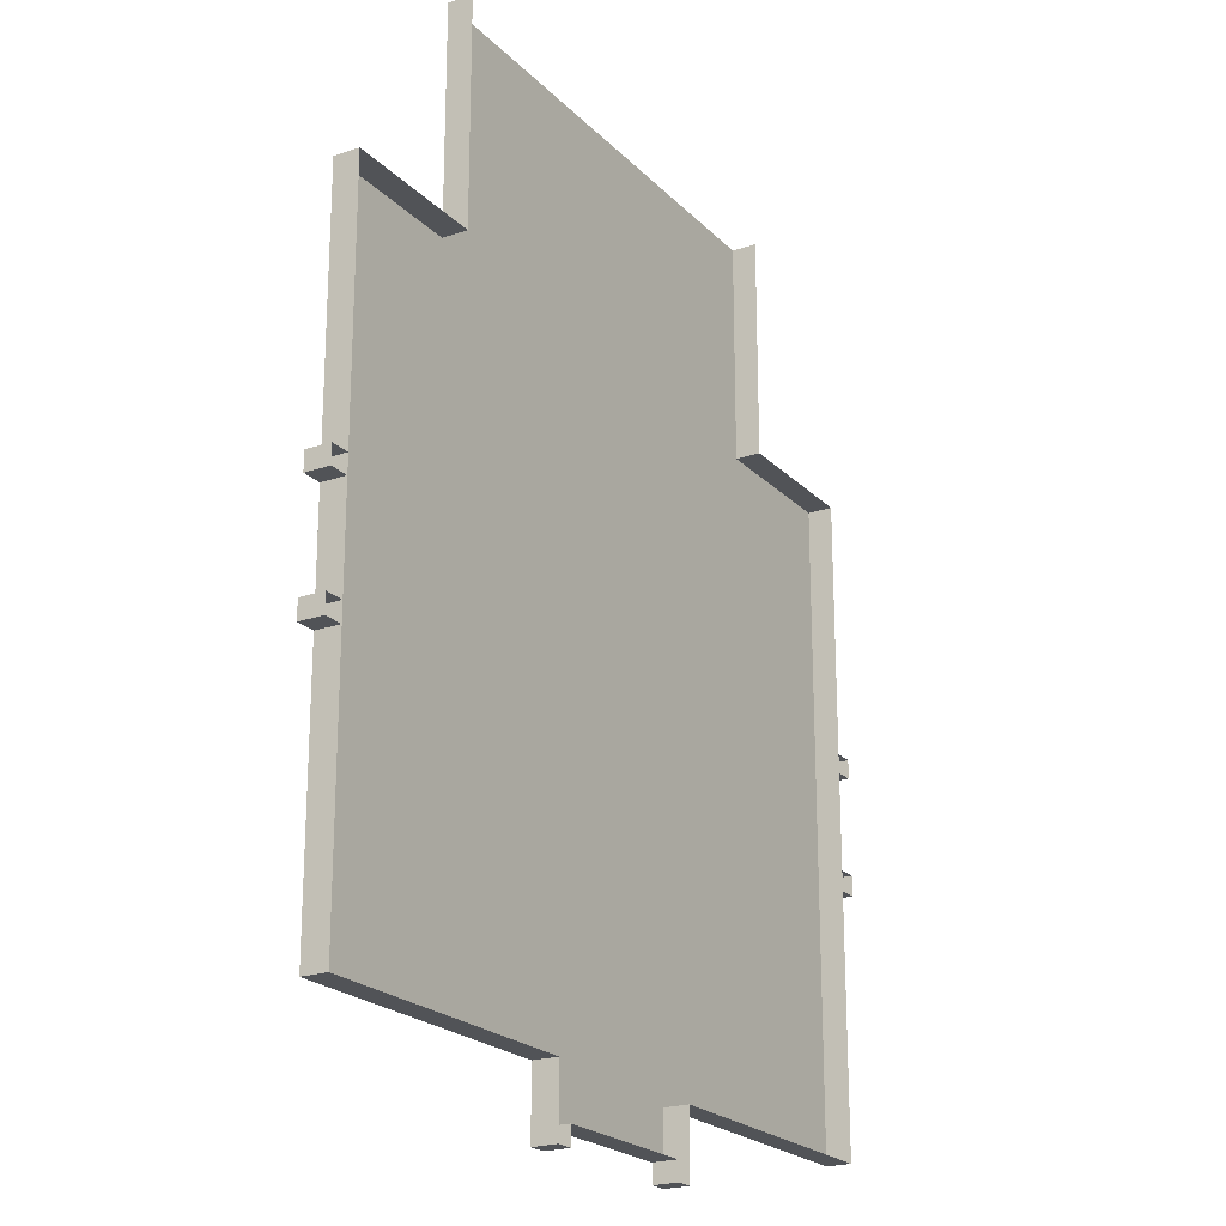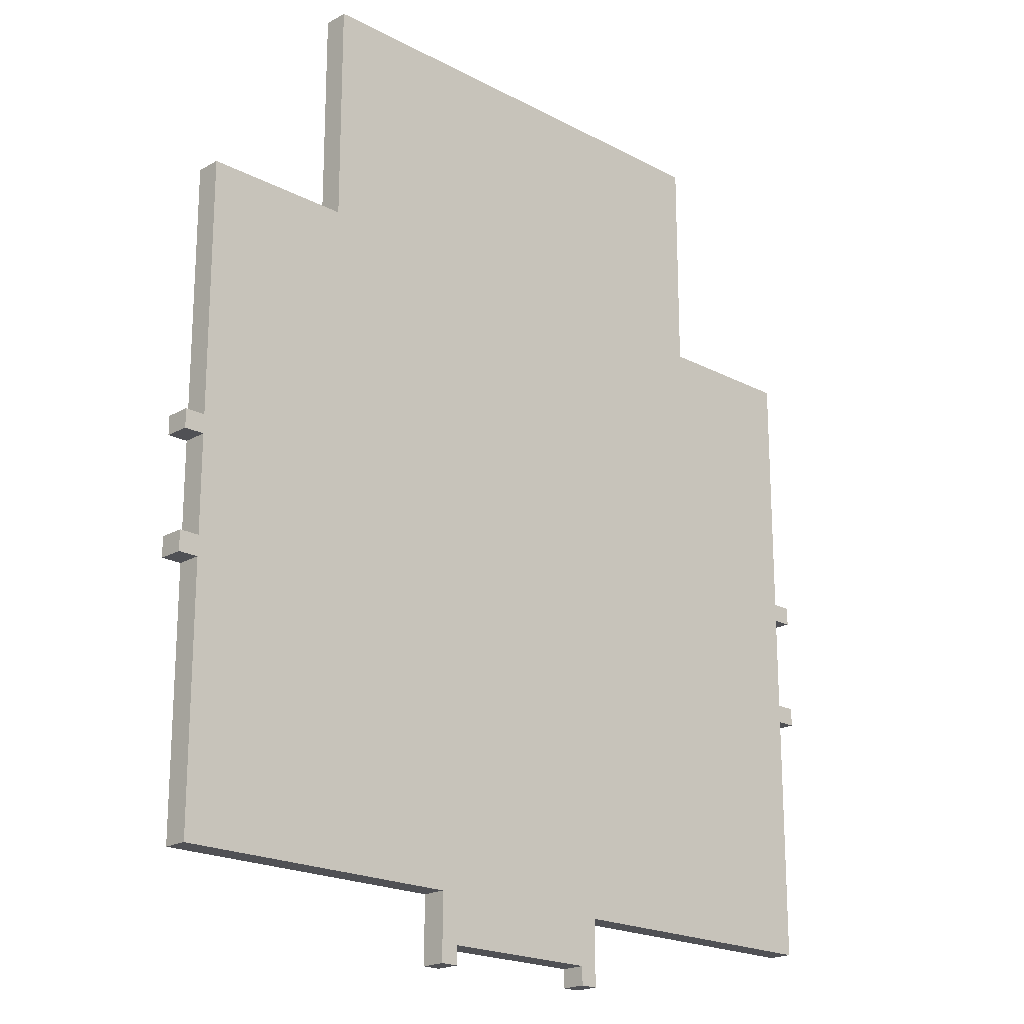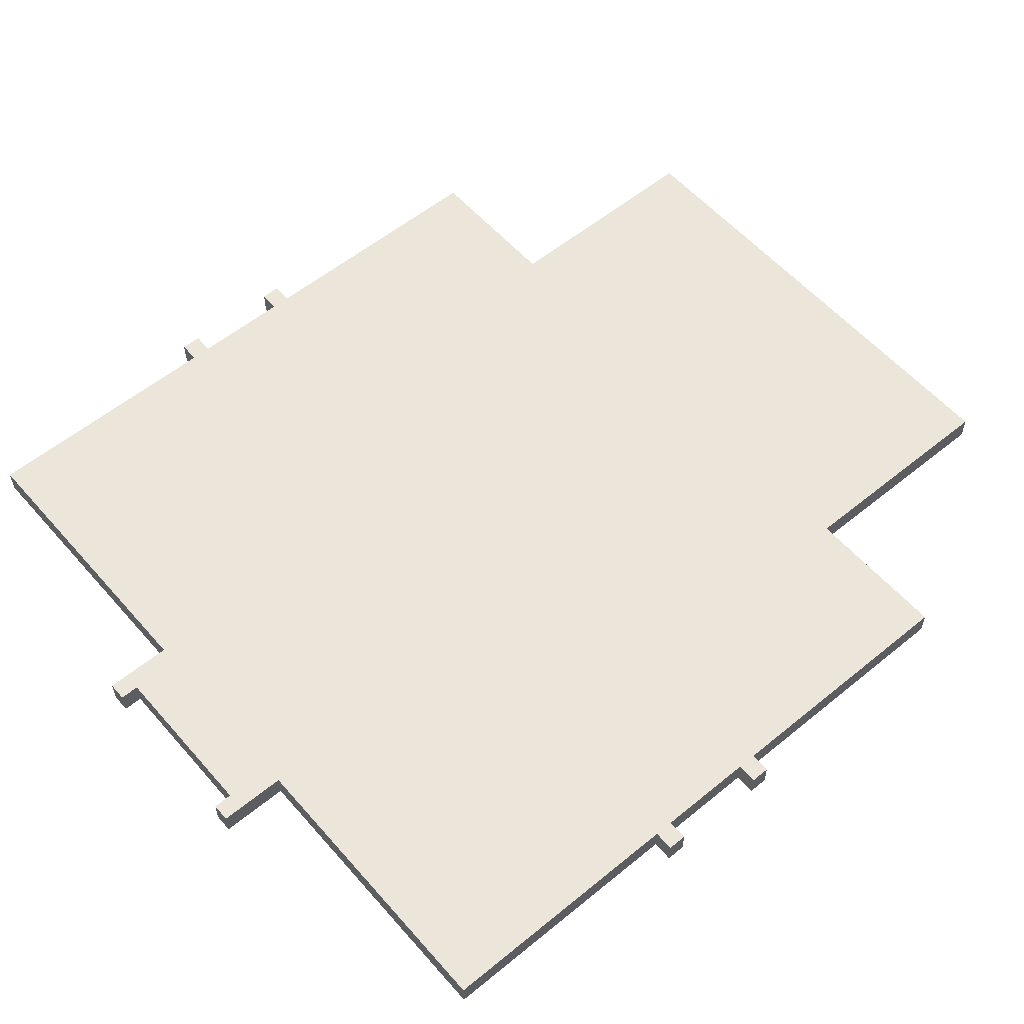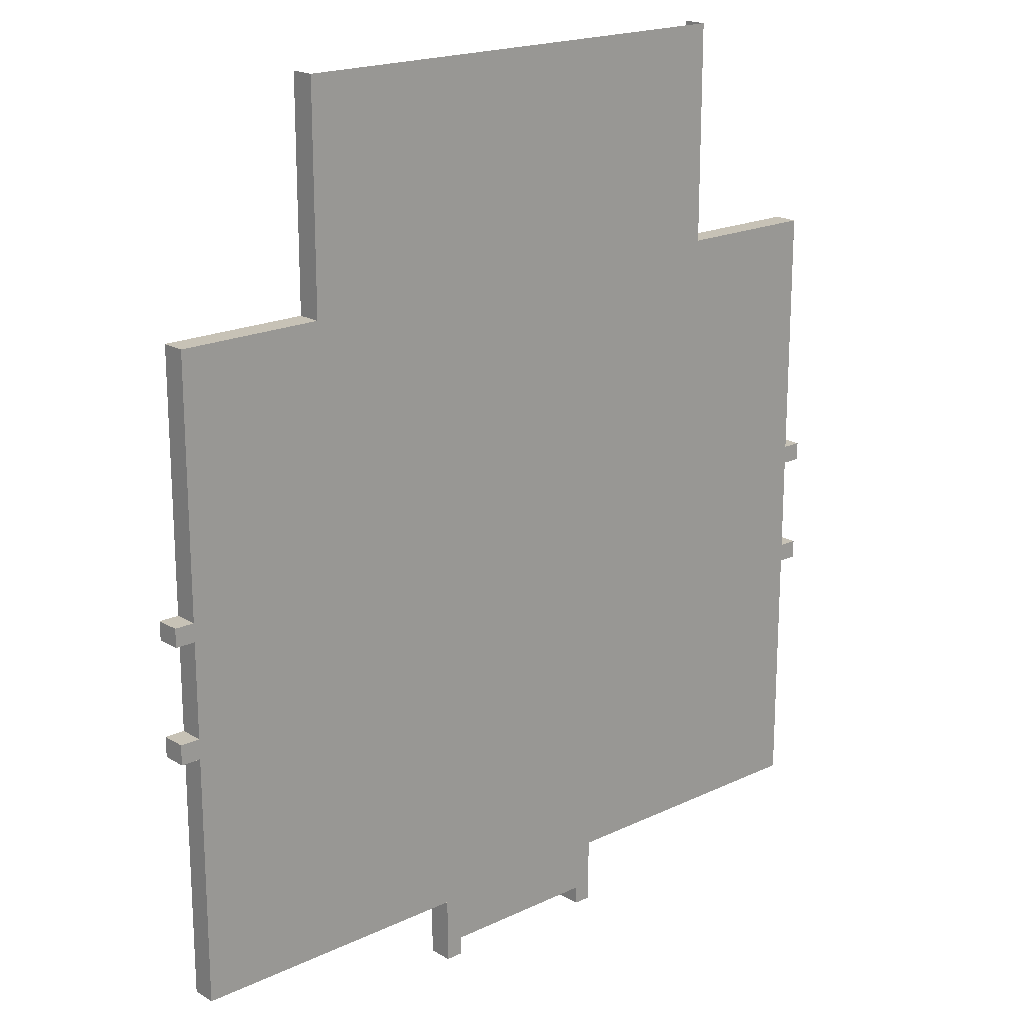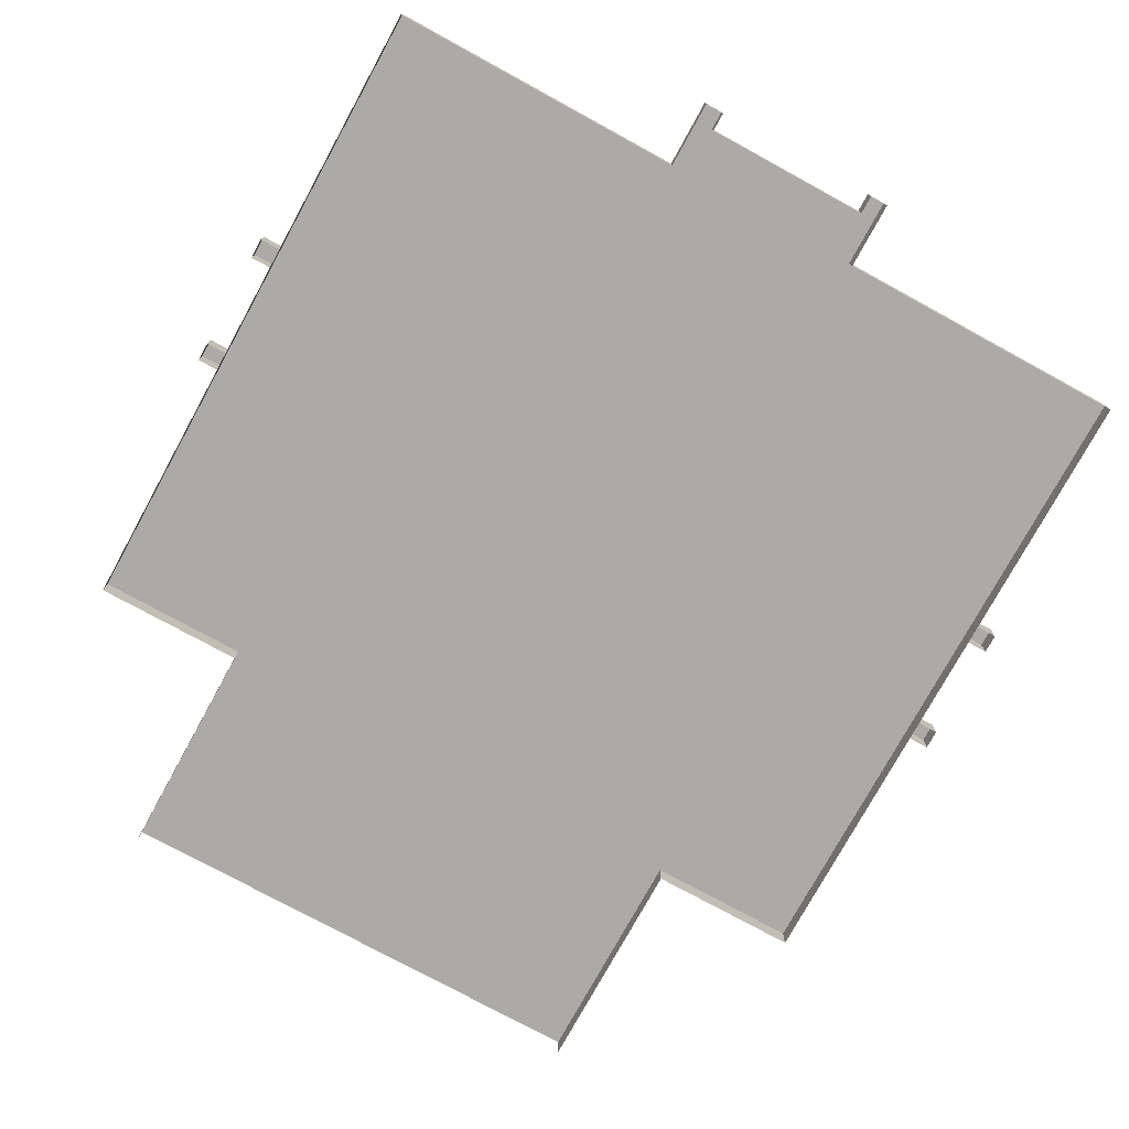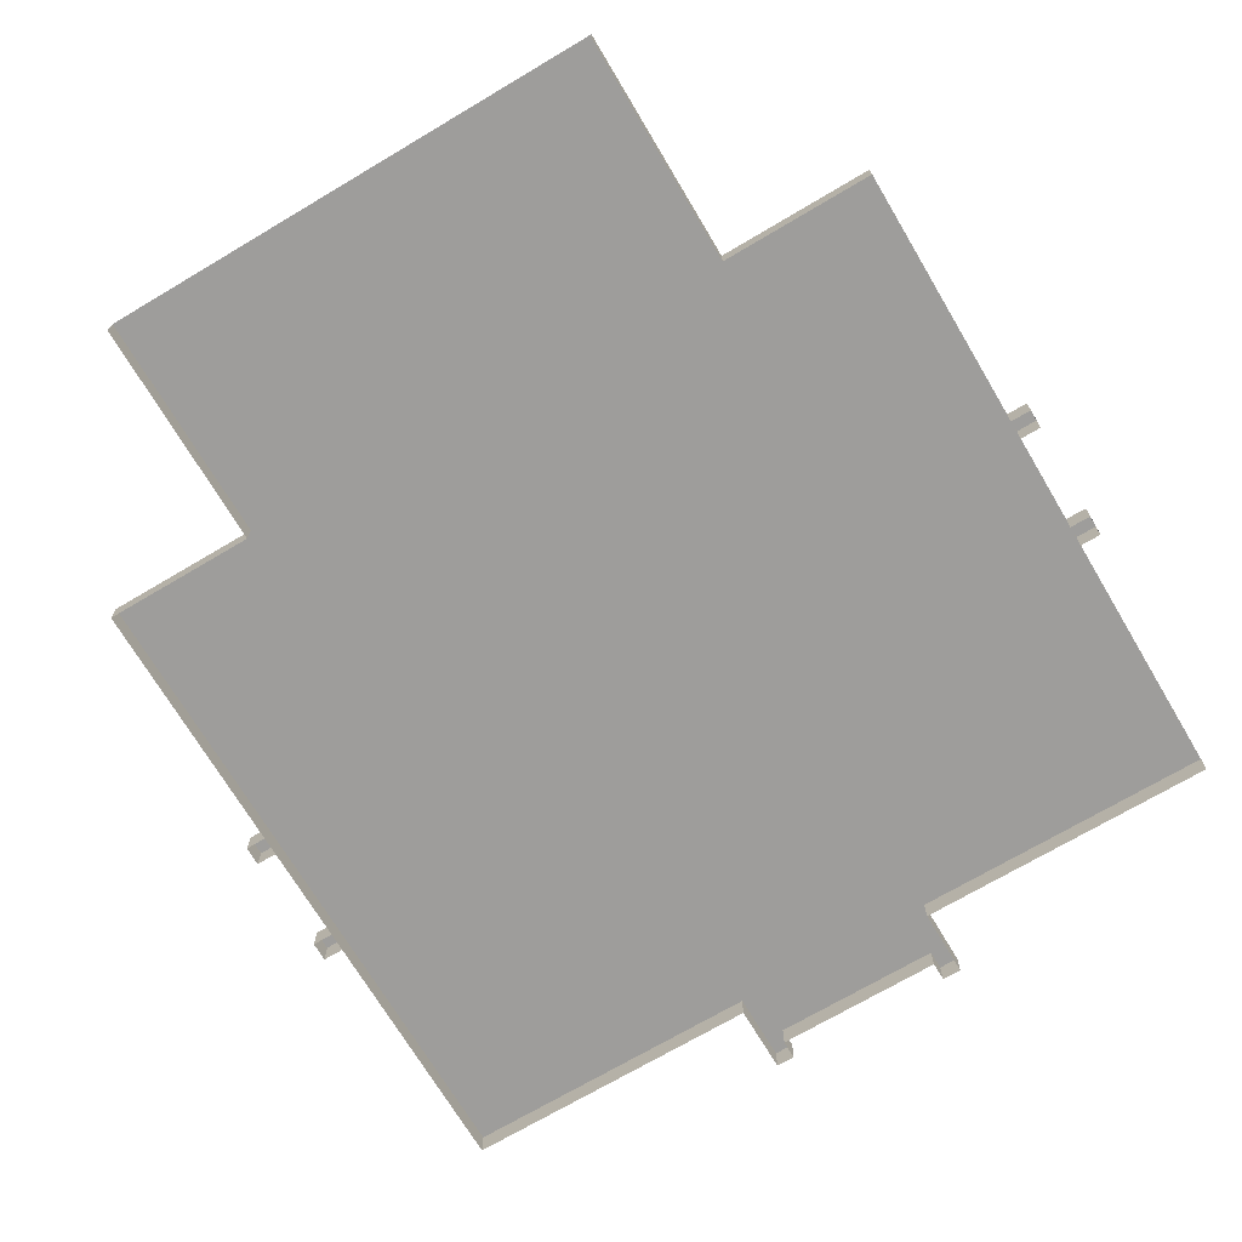
<metadata>
{"format":"obj","ext":"obj","renderer":"f3d","projection":"perspective","resolution":1024,"background":"white","views":[{"elev":-21.7,"azim":120.9,"up":"+Y"},{"elev":-20.2,"azim":-44.2,"up":"+Y"},{"elev":56.7,"azim":49.5,"up":"+Z"},{"elev":19.1,"azim":-41.8,"up":"+Y"},{"elev":-76.1,"azim":-28.7,"up":"+Z"},{"elev":-70.7,"azim":-149.3,"up":"+Z"}]}
</metadata>
<code>
g emperors_palace2_palace_fund
v 3.33 -14.94 0
v -3.313 -14.94 0
v -3.313 -14.94 1
v 3.33 -14.94 1
v 16 -13 0
v 16 -13 1
v 16 13 1
v 16 13 0
v -16 13 0
v -16 13 1
v -16 -13 1
v -16 -13 0
v -16 -13 1
v -12.94 -10 1
v -4.063 -13 1
v -16 13 1
v -12.94 10 1
v 4.062 -13 1
v 12.94 -10 1
v 16 -13 1
v 12.94 10 1
v 16 13 1
v 10 13 1
v -10 13 1
v 3.33 -14.94 1
v 4.062 -15.69 1
v 3.33 -15.69 1
v -3.313 -14.94 1
v -4.063 -15.69 1
v -3.313 -15.69 1
v -7.938 10 1
v -7.938 13 1
v -10 22 1
v -7.938 22 1
v 7.937 10 1
v 7.937 13 1
v 7.937 22 1
v 10 22 1
v 16 -13 0
v 4.062 -13 0
v 4.062 -13 1
v 16 -13 1
v -16 -13 1
v -4.063 -13 1
v -4.063 -13 0
v -16 -13 0
v -16 13 0
v -10 13 0
v -10 13 1
v -16 13 1
v 16 13 1
v 10 13 1
v 10 13 0
v 16 13 0
v -10 13 0
v -10 22 0
v -10 22 1
v -10 13 1
v 10 13 1
v 10 22 1
v 10 22 0
v 10 13 0
v 4.062 -15.69 0
v 3.33 -15.69 0
v 3.33 -15.69 1
v 4.062 -15.69 1
v -4.063 -15.69 1
v -3.313 -15.69 1
v -3.313 -15.69 0
v -4.063 -15.69 0
v 4.062 -13 0
v 4.062 -15.69 0
v 4.062 -15.69 1
v 4.062 -13 1
v 3.33 -14.94 1
v 3.33 -15.69 1
v 3.33 -14.94 0
v 3.33 -15.69 0
v -3.313 -14.94 0
v -3.313 -15.69 0
v -3.313 -15.69 1
v -3.313 -14.94 1
v -4.063 -13 1
v -4.063 -15.69 1
v -4.063 -15.69 0
v -4.063 -13 0
v 16.81 2.688 0
v 16.81 1.938 0
v 16.81 1.938 1
v 16.81 2.688 1
v 16.81 -2.75 1
v 16.81 -2 1
v 16.81 -2 0
v 16.81 -2.75 0
v 16 2.688 0
v 16.81 2.688 0
v 16.81 2.688 1
v 16 2.688 1
v 16 2.688 1
v 16.81 2.688 1
v 16 1.938 1
v 16.81 1.938 1
v 16 1.938 1
v 16.81 1.938 1
v 16 1.938 0
v 16.81 1.938 0
v 16 -2 1
v 16.81 -2 1
v 16.81 -2.75 1
v 16 -2.75 1
v 16 -2.75 1
v 16.81 -2.75 1
v 16.81 -2.75 0
v 16 -2.75 0
v 16 -2 1
v 16 -2 0
v 16.81 -2 0
v 16.81 -2 1
v -16.81 -2.75 0
v -16.81 -1.937 0
v -16.81 -1.937 1
v -16.81 -2.75 1
v -16.81 2.688 1
v -16.81 1.938 1
v -16.81 1.938 0
v -16.81 2.688 0
v -16 -2.75 0
v -16.81 -2.75 0
v -16.81 -2.75 1
v -16 -2.75 1
v -16 -2.75 1
v -16.81 -2.75 1
v -16 -1.937 1
v -16.81 -1.937 1
v -16 -1.937 1
v -16.81 -1.937 1
v -16 -1.937 0
v -16.81 -1.937 0
v -16 1.938 1
v -16.81 1.938 1
v -16.81 2.688 1
v -16 2.688 1
v -16 2.688 1
v -16.81 2.688 1
v -16.81 2.688 0
v -16 2.688 0
v -16 1.938 1
v -16 1.938 0
v -16.81 1.938 0
v -16.81 1.938 1
g emperors_palace2_palace_fund_0
f 3 2 1
f 4 3 1
f 7 6 5
f 8 7 5
f 11 10 9
f 12 11 9
f 15 14 13
f 13 14 16
f 14 17 16
f 14 15 18
f 19 14 18
f 20 19 18
f 21 19 20
f 22 21 20
f 23 21 22
f 16 17 24
f 25 18 15
f 25 26 18
f 27 26 25
f 28 25 15
f 15 29 28
f 29 30 28
f 17 31 24
f 31 32 24
f 24 32 33
f 32 34 33
f 21 23 35
f 23 36 35
f 37 36 23
f 38 37 23
f 41 40 39
f 42 41 39
f 45 44 43
f 46 45 43
f 49 48 47
f 50 49 47
f 53 52 51
f 54 53 51
f 57 56 55
f 58 57 55
f 61 60 59
f 62 61 59
f 65 64 63
f 66 65 63
f 69 68 67
f 70 69 67
f 73 72 71
f 74 73 71
f 77 76 75
f 78 76 77
f 81 80 79
f 82 81 79
f 85 84 83
f 86 85 83
f 89 88 87
f 90 89 87
f 93 92 91
f 94 93 91
f 97 96 95
f 98 97 95
f 101 100 99
f 102 100 101
f 105 104 103
f 106 104 105
f 109 108 107
f 110 109 107
f 113 112 111
f 114 113 111
f 117 116 115
f 118 117 115
f 121 120 119
f 122 121 119
f 125 124 123
f 126 125 123
f 129 128 127
f 130 129 127
f 133 132 131
f 134 132 133
f 137 136 135
f 138 136 137
f 141 140 139
f 142 141 139
f 145 144 143
f 146 145 143
f 149 148 147
f 150 149 147
g emperors_palace2_palace_fund_1
f 31 17 14
f 35 31 14
f 31 35 32
f 35 36 32
f 34 32 36
f 37 34 36
f 19 35 14
f 21 35 19

</code>
